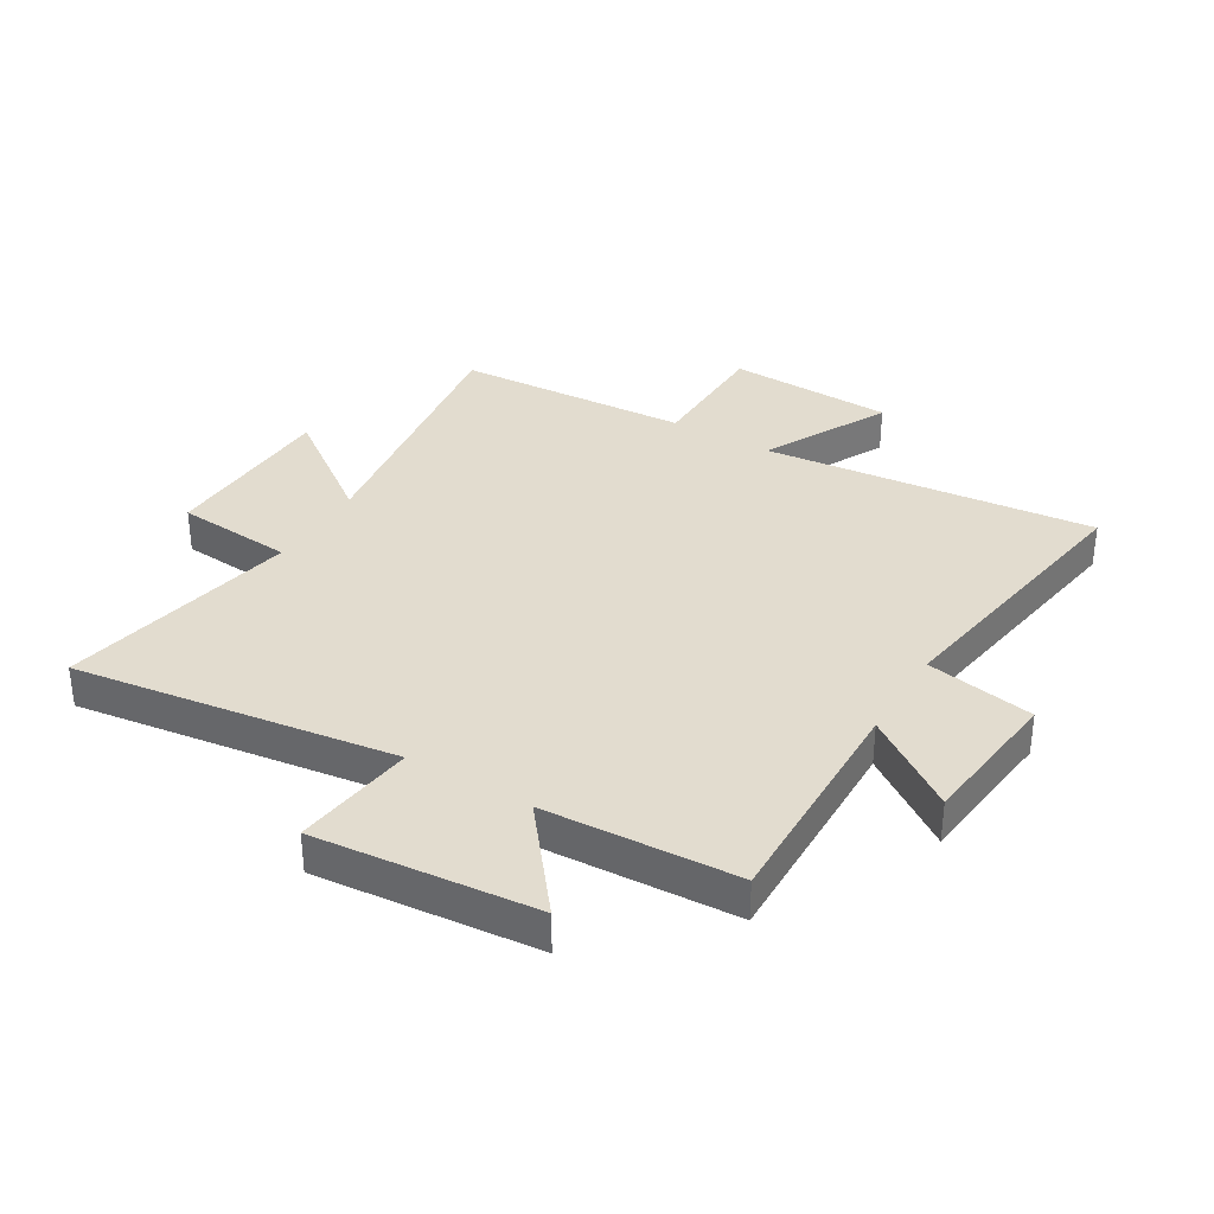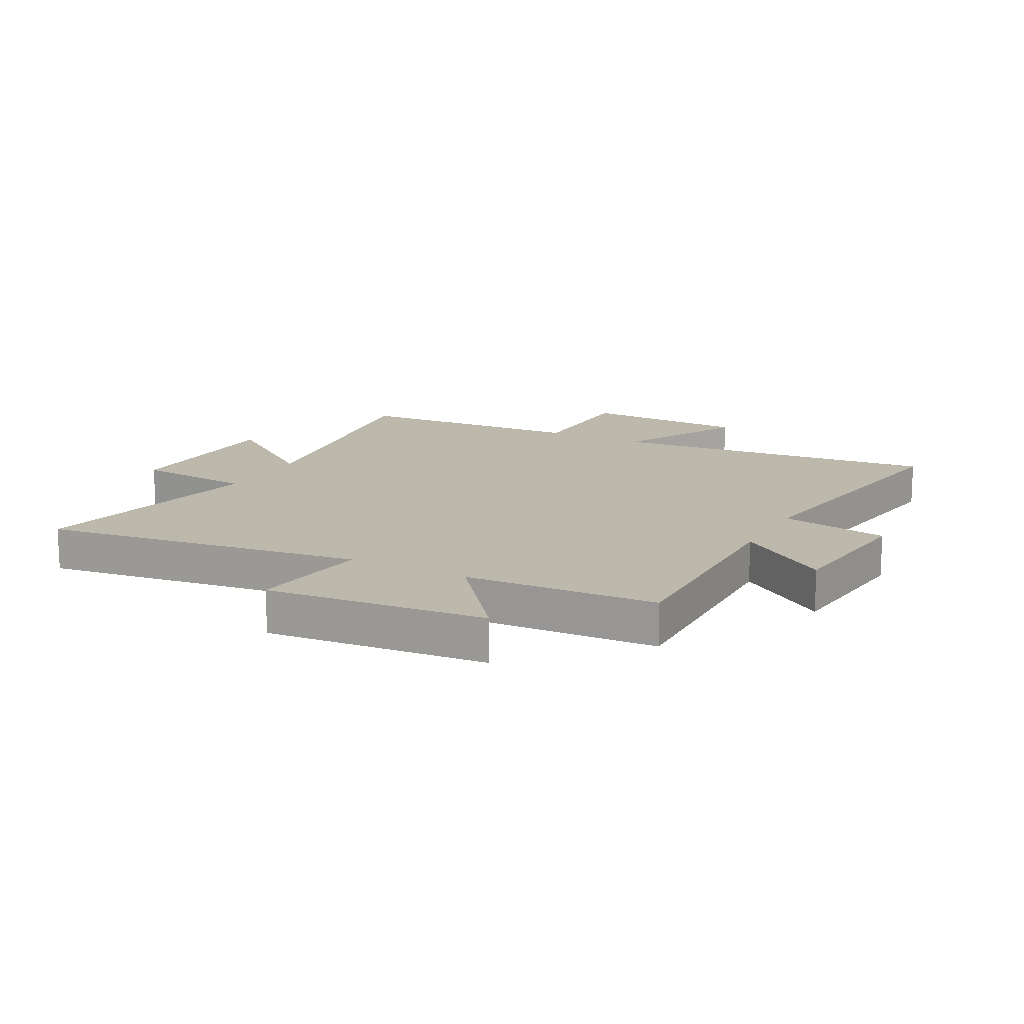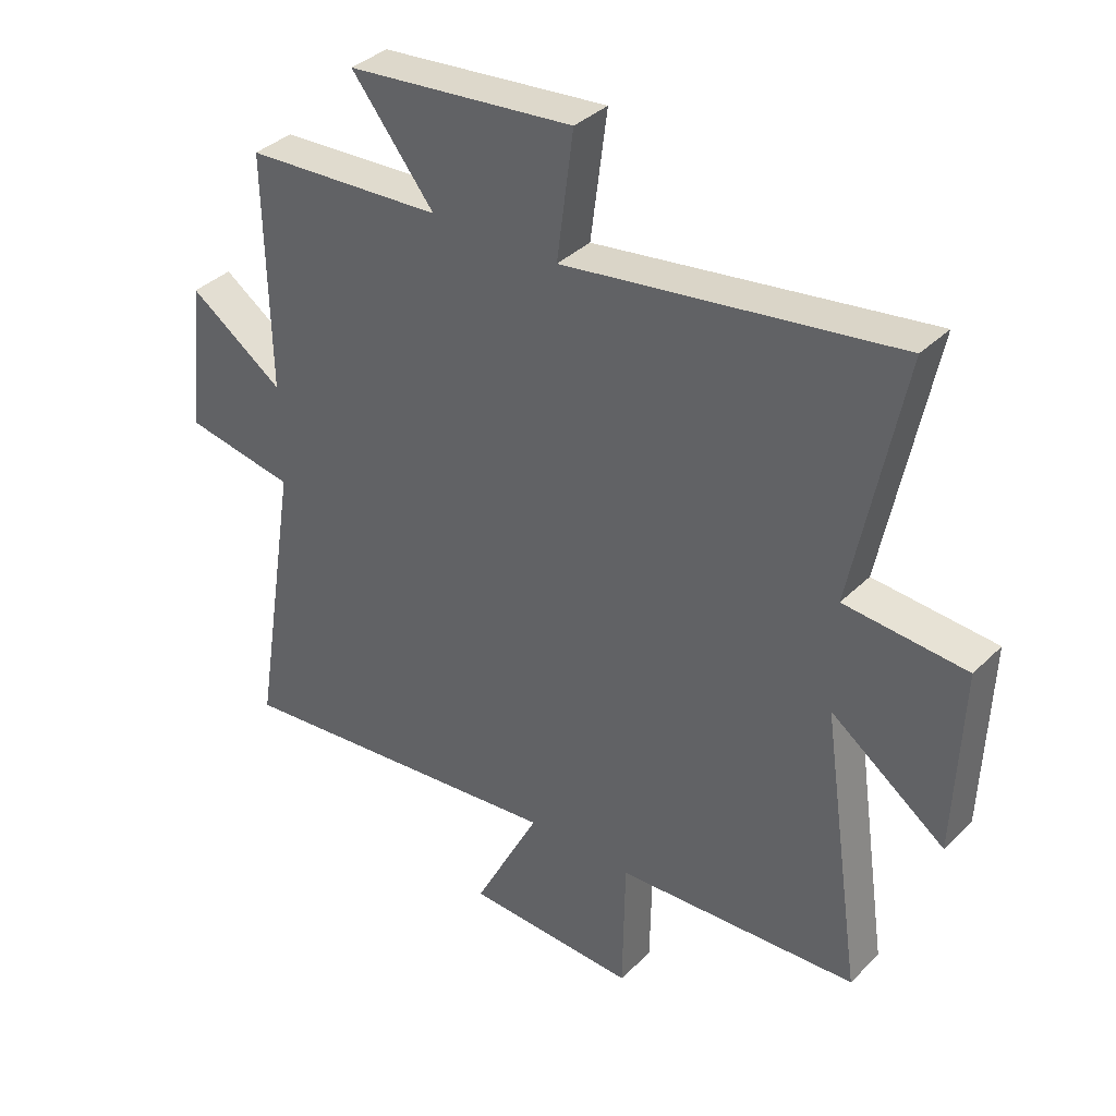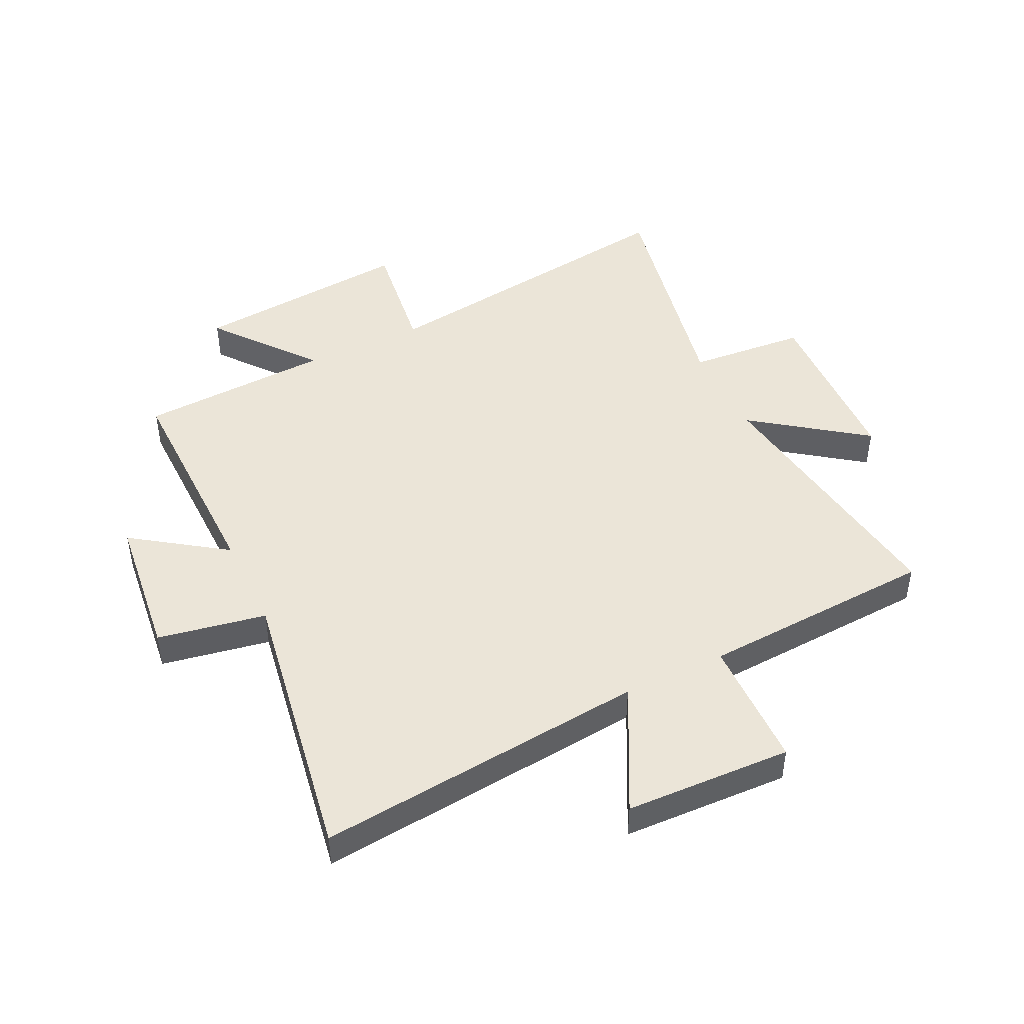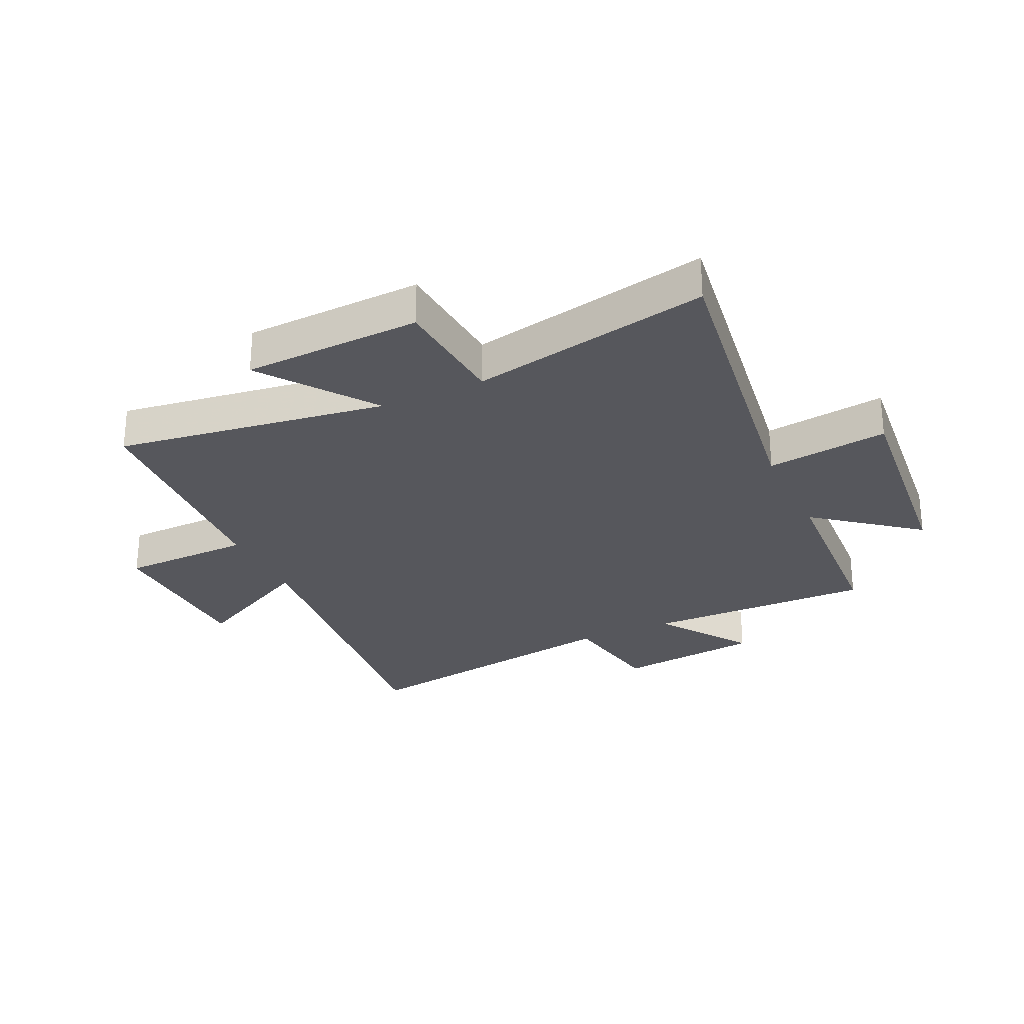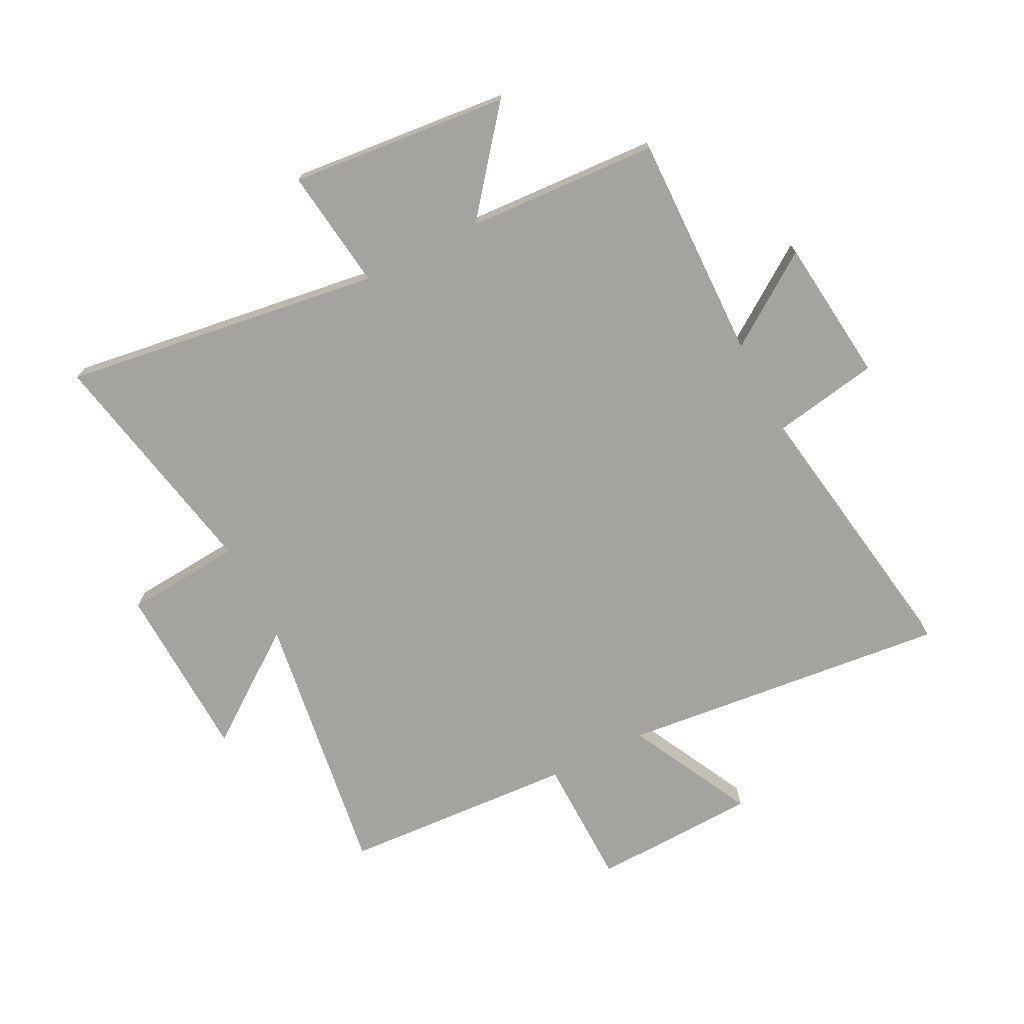
<metadata>
{"format":"obj","ext":"obj","renderer":"f3d","projection":"perspective","resolution":1024,"background":"white","views":[{"elev":34.6,"azim":30.9,"up":"+Y"},{"elev":14.8,"azim":28.0,"up":"+Y"},{"elev":36.5,"azim":-141.3,"up":"+Z"},{"elev":46.0,"azim":154.4,"up":"+Y"},{"elev":-27.6,"azim":-64.9,"up":"+Y"},{"elev":-72.8,"azim":26.9,"up":"+Y"}]}
</metadata>
<code>
v -0.567 0.07 -0.476
v -0.5 0.07 -0.013
v -0.689 0.07 -0.151
v -0.701 0.07 0.153
v -0.5 0.07 0.169
v -0.582 0.07 0.578
v -0.034 0.07 0.5
v -0.061 0.07 0.708
v 0.315 0.07 0.672
v 0.178 0.07 0.5
v 0.507 0.07 0.482
v 0.5 0.07 0.093
v 0.657 0.07 0.202
v 0.685 0.07 -0.046
v 0.5 0.07 -0.079
v 0.577 0.07 -0.559
v 0.012 0.07 -0.5
v 0.122 0.07 -0.714
v -0.162 0.07 -0.724
v -0.166 0.07 -0.5
v -0.567 0 -0.476
v -0.5 0 -0.013
v -0.689 0 -0.151
v -0.701 0 0.153
v -0.5 0 0.169
v -0.582 0 0.578
v -0.034 0 0.5
v -0.061 0 0.708
v 0.315 0 0.672
v 0.178 0 0.5
v 0.507 0 0.482
v 0.5 0 0.093
v 0.657 0 0.202
v 0.685 0 -0.046
v 0.5 0 -0.079
v 0.577 0 -0.559
v 0.012 0 -0.5
v 0.122 0 -0.714
v -0.162 0 -0.724
v -0.166 0 -0.5
f 17 18 19 20
f 17 20 1 2
f 15 16 17 2
f 12 13 14 15
f 12 15 2
f 10 11 12 2
f 7 8 9 10
f 7 10 2 3
f 5 6 7
f 5 7 3
f 3 4 5
f 40 39 38 37
f 22 21 40 37
f 22 37 36 35
f 35 34 33 32
f 22 35 32
f 22 32 31 30
f 30 29 28 27
f 23 22 30 27
f 27 26 25
f 23 27 25
f 25 24 23
f 1 21 22 2
f 2 22 23 3
f 3 23 24 4
f 4 24 25 5
f 5 25 26 6
f 6 26 27 7
f 7 27 28 8
f 8 28 29 9
f 9 29 30 10
f 10 30 31 11
f 11 31 32 12
f 12 32 33 13
f 13 33 34 14
f 14 34 35 15
f 15 35 36 16
f 16 36 37 17
f 17 37 38 18
f 18 38 39 19
f 19 39 40 20
f 20 40 21 1

</code>
